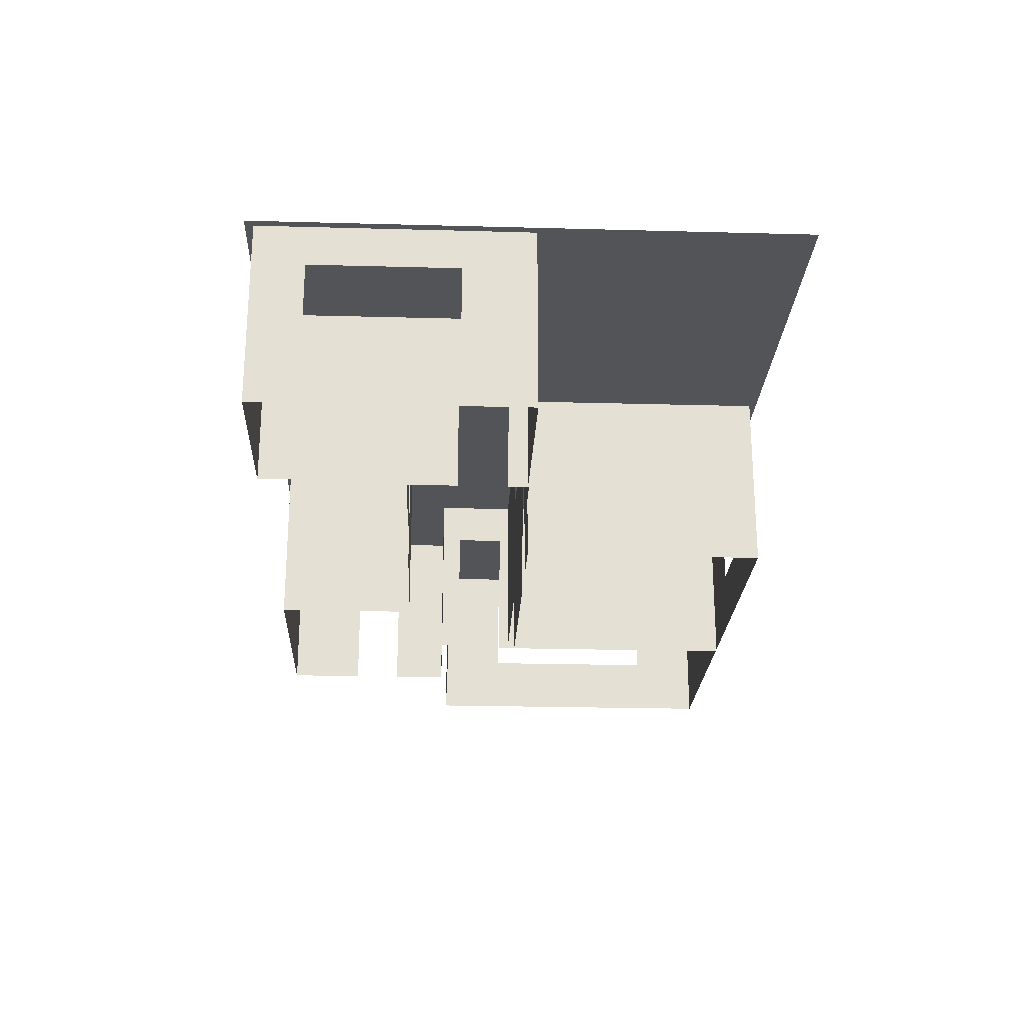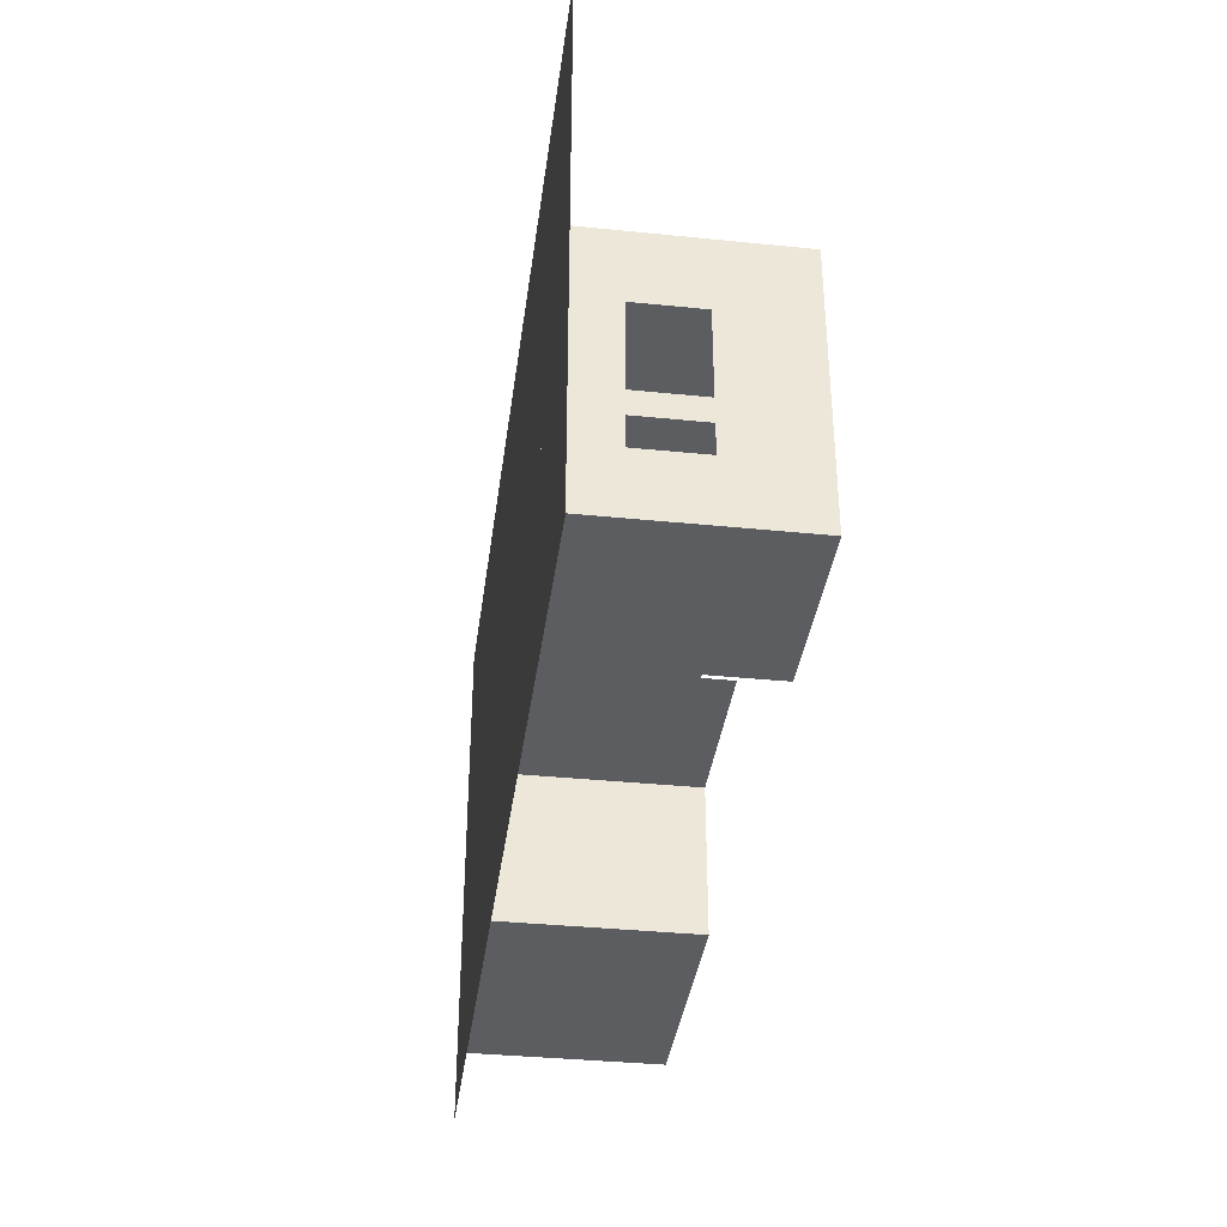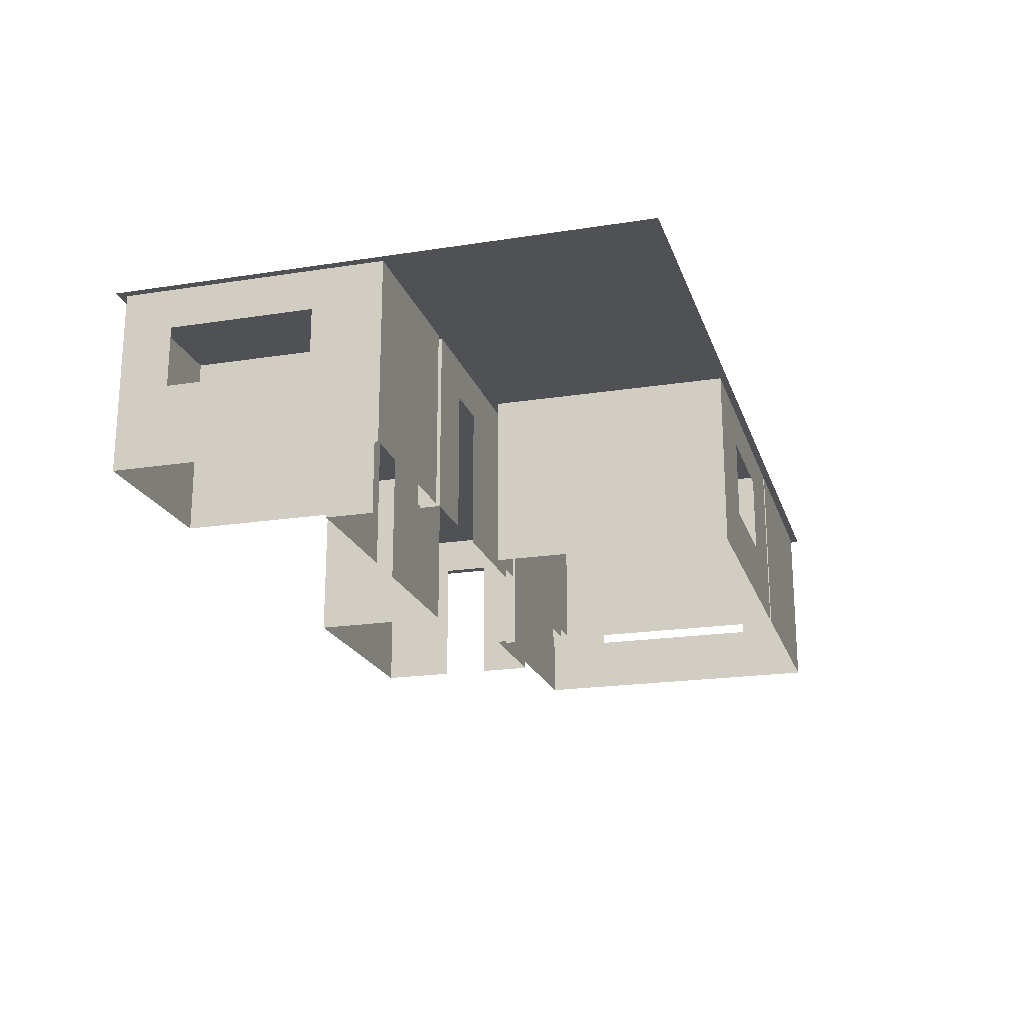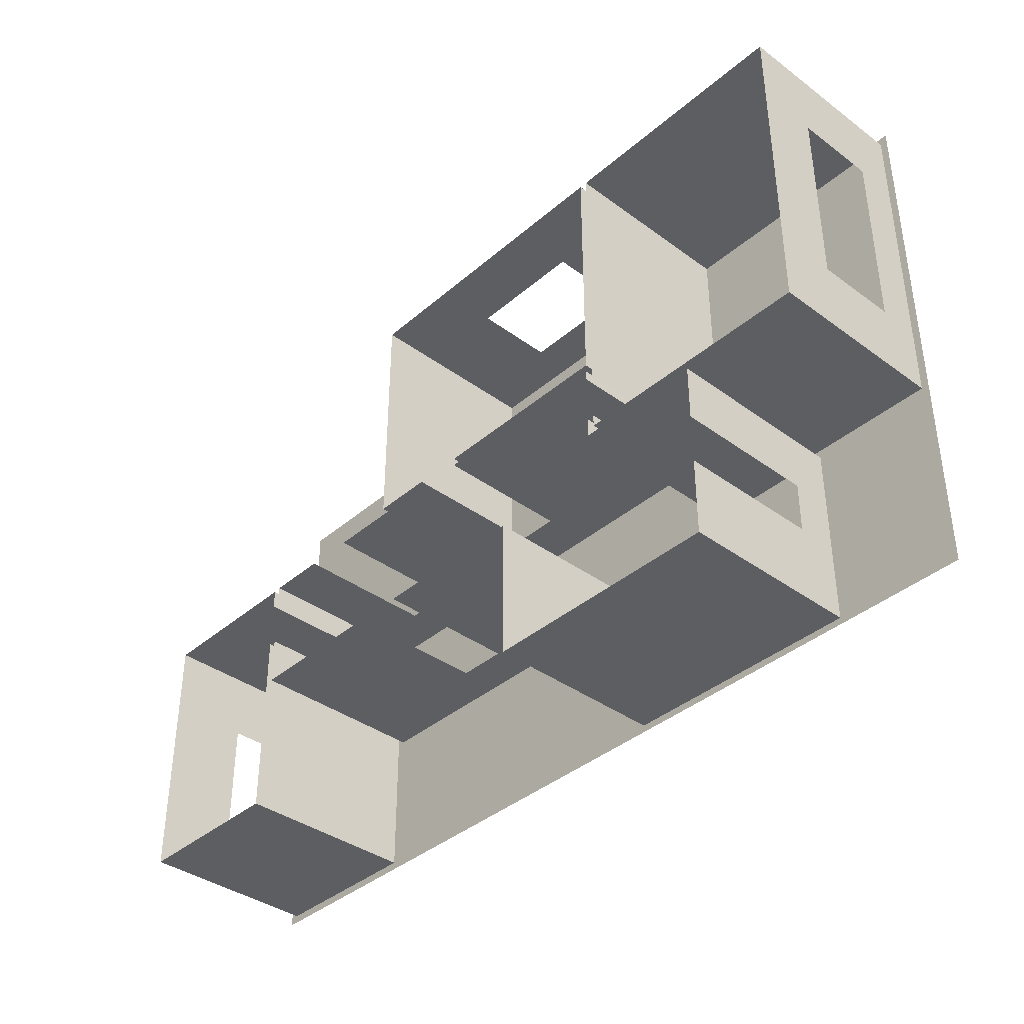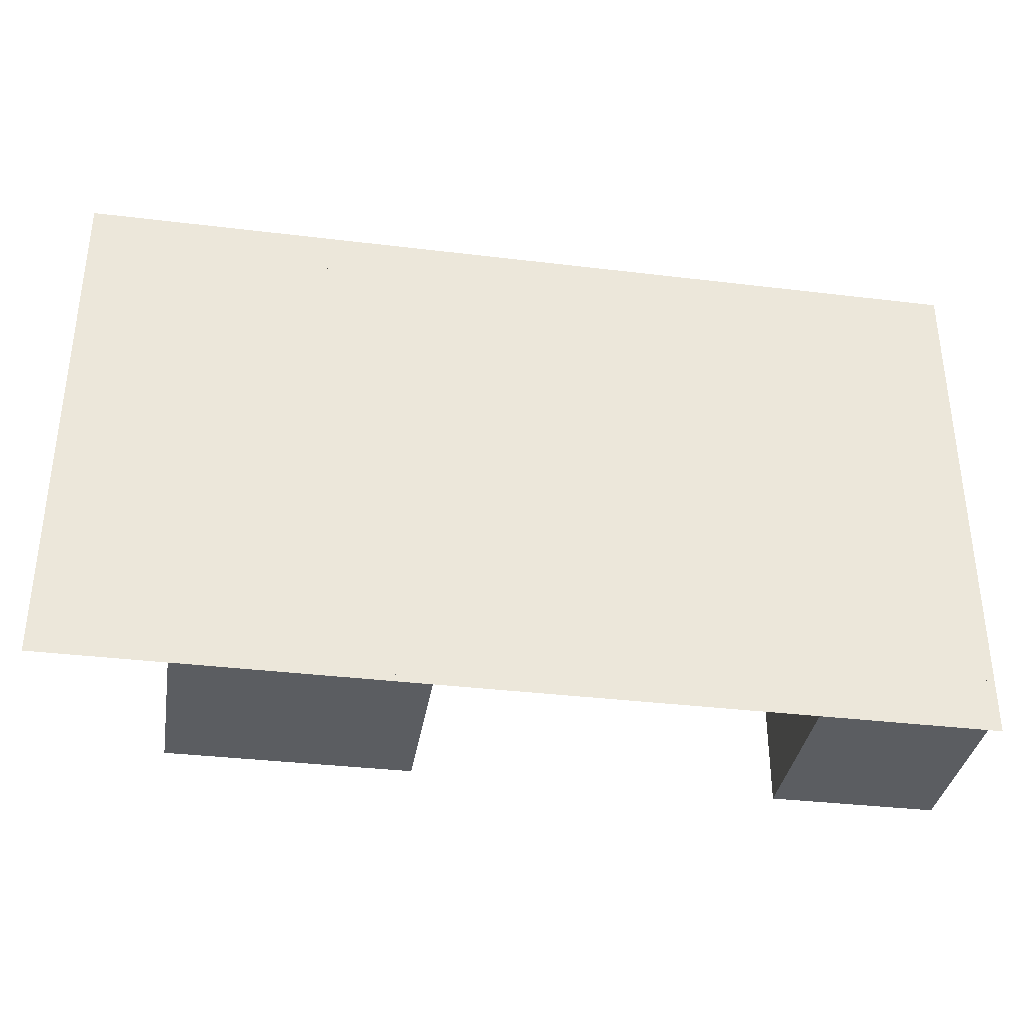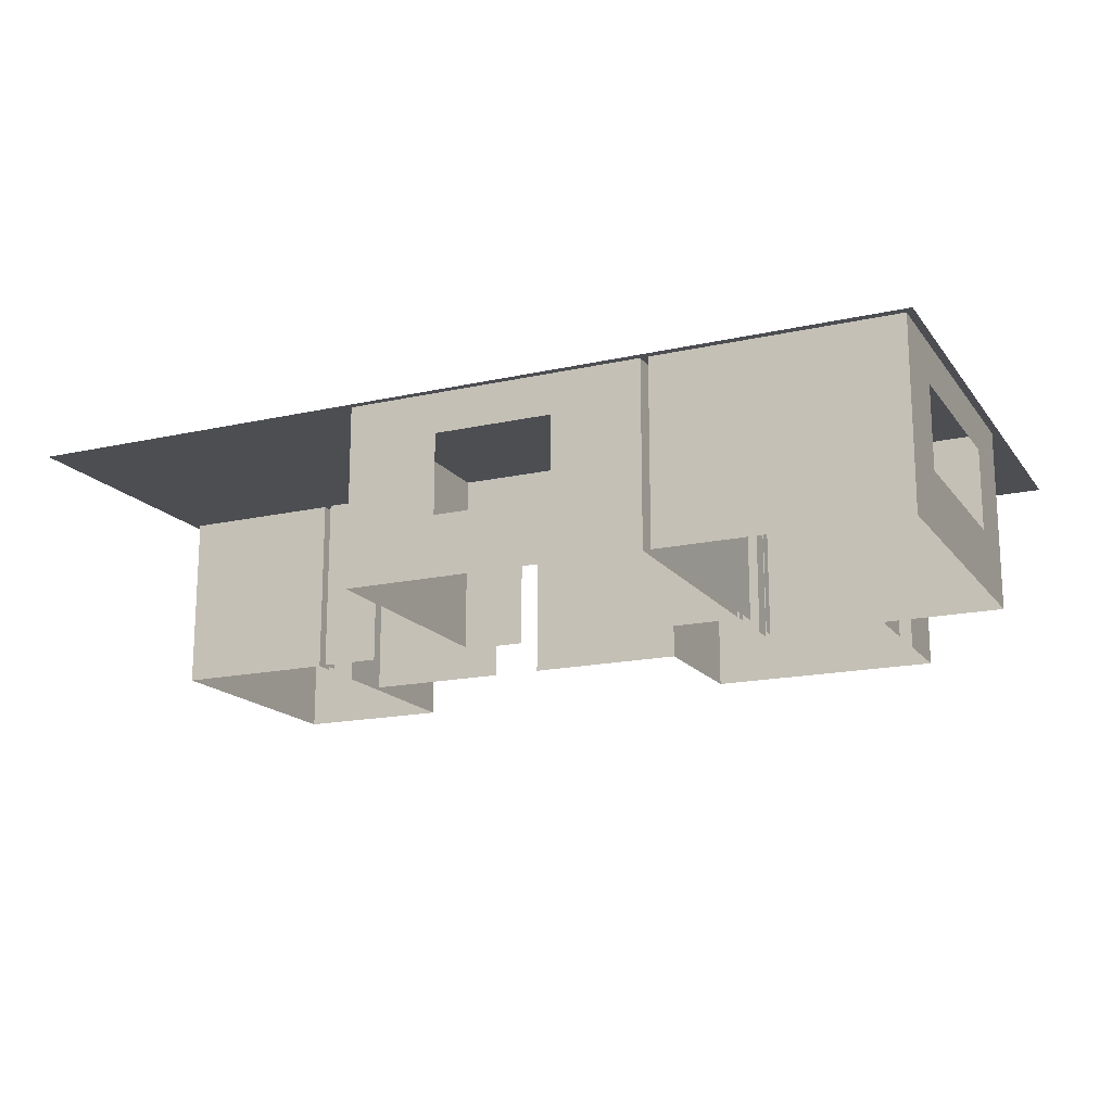
<metadata>
{"format":"obj","ext":"obj","renderer":"f3d","projection":"perspective","resolution":1024,"background":"white","views":[{"elev":-23.3,"azim":-92.6,"up":"+Y"},{"elev":-36.8,"azim":-97.5,"up":"+Z"},{"elev":-20.2,"azim":-74.0,"up":"+Y"},{"elev":-38.3,"azim":47.2,"up":"+Z"},{"elev":-35.5,"azim":171.0,"up":"+Z"},{"elev":-16.7,"azim":24.5,"up":"+Y"}]}
</metadata>
<code>
o !House_Layout
v -0.854 0 -0.7047
v 3.603 0 -0.707
v -0.8538 0 2.969
v 3.72 0 2.969
v 3.714 0 -1.899
v 7.254 0 -1.899
v 7.254 0 2.969
v 3.604 0 -0.8265
v -3.451 0 -0.8234
v -3.454 0 -2.592
v 1.885 0 -2.595
v 1.885 0 -4.739
v 5.464 0 -4.739
v 5.464 0 -2.013
v 3.607 0 -2.013
v -3.565 0 -0.8379
v -6.029 0 -4.742
v -3.565 0 -4.742
v -6.029 0 -0.8379
v 3.605 0 2.969
v 3.607 0 2.969
v -6.029 2.7 -4.742
v -3.565 2.7 -4.742
v 1.885 2.7 -4.739
v 5.464 2.7 -4.739
v 5.464 2.7 -2.013
v 1.885 2.7 -2.595
v -3.565 2.7 -0.8379
v 3.607 2.7 -2.013
v 7.254 2.7 -1.899
v -3.454 2.7 -2.592
v 3.604 2.7 -0.8265
v -3.451 2.7 -0.8234
v -0.854 2.7 -0.7047
v 3.603 2.7 -0.707
v 7.254 2.7 2.969
v 3.714 2.7 -1.899
v 3.607 2.7 2.969
v -0.8538 2.7 2.969
v 3.72 2.7 2.969
v -6.029 2.698 -0.8379
v 3.605 2.7 2.969
v 5.464 0 -3.59
v 5.464 0 -2.85
v 5.464 2.7 -3.59
v 5.464 2.7 -2.85
v 1.885 2.099 -4.739
v 5.464 2.099 -4.739
v 5.464 2.099 -2.013
v 1.885 2.099 -2.595
v 3.607 2.099 -2.013
v -3.454 2.099 -2.592
v 3.604 2.099 -0.8265
v 5.464 2.099 -2.85
v 5.464 2.099 -3.59
v 3.606 0 -1.716
v 3.605 0 -0.9763
v 3.716 0 -0.9763
v 3.715 0 -1.716
v 3.606 2.7 -1.716
v 3.605 2.7 -0.9763
v 3.716 2.7 -0.9763
v 3.715 2.7 -1.716
v 3.606 2.099 -1.716
v 3.605 2.099 -0.9763
v 3.714 2.1 -1.899
v 7.254 2.1 2.969
v 3.72 2.1 2.969
v 7.254 2.1 -1.899
v 3.715 2.1 -1.716
v 3.716 2.1 -0.9763
v 0.7895 0 -0.826
v 0.04957 0 -0.8254
v 0.04957 0 -0.7054
v 0.7895 0 -0.7062
v 0.7895 2.7 -0.826
v 0.04957 2.7 -0.8254
v 0.04957 2.7 -0.7054
v 0.7895 2.7 -0.7062
v 0.7895 2.099 -0.826
v 0.04957 2.099 -0.8254
v -3.565 0 -1.86
v -3.565 0 -1.122
v -3.452 0 -1.122
v -3.453 0 -1.86
v -3.565 2.7 -1.86
v -3.565 2.7 -1.122
v -3.452 2.7 -1.122
v -3.453 2.7 -1.86
v -3.453 2.099 -1.86
v -3.451 2.098 -0.8234
v -3.452 2.098 -1.122
v 3.607 2.099 2.969
v 3.603 2.099 -0.707
v 3.605 2.099 2.969
v -0.8538 2.099 2.969
v -0.854 2.099 -0.7047
v 0.7895 2.099 -0.7062
v 0.04957 2.099 -0.7054
v -1.812 0 -0.8228
v -2.551 0 -0.8223
v -1.812 2.7 -0.8234
v -2.551 2.7 -0.8234
v -1.812 2.098 -0.8234
v -2.551 2.098 -0.8234
v -1.25 0 -2.593
v -0.5119 0 -2.594
v -1.25 2.7 -2.593
v -0.5119 2.7 -2.594
v -1.25 2.099 -2.593
v -0.5119 2.099 -2.594
v -3.565 2.097 -4.742
v -3.565 2.099 -0.8379
v -6.029 2.099 -0.8379
v -3.565 2.099 -1.122
v -3.565 2.099 -1.86
v -6.029 2.101 -4.742
v 3.605 0.8997 2.969
v -0.854 0.8997 -0.7047
v 3.607 0.8997 2.969
v 3.603 0.8997 -0.707
v -0.8538 0.8997 2.969
v 0.7895 0.8997 -0.7062
v 0.04957 0.8997 -0.7054
v -3.565 1.2 -4.742
v -3.565 1.2 -1.86
v -6.029 1.2 -4.742
v -3.565 1.2 -0.8379
v -6.029 1.2 -0.8379
v -3.565 1.2 -1.122
v 2.28 0 2.969
v 2.28 2.7 2.969
v 2.28 2.099 2.969
v 2.28 0.8997 2.969
v 0.512 0 2.969
v 0.512 2.7 2.969
v 0.512 2.099 2.969
v 0.512 0.8997 2.969
v 3.714 0.9002 -1.899
v 3.72 0.9002 2.969
v 7.254 0.9002 -1.899
v 7.254 0.9002 2.969
v 3.715 0.9002 -1.716
v 3.716 0.9002 -0.9763
v 7.254 0 -0.8708
v 7.254 2.7 -0.8708
v 7.254 2.1 -0.8708
v 7.254 0.9002 -0.8708
v 7.254 0 1.941
v 7.254 2.7 1.941
v 7.254 2.1 1.941
v 7.254 0.9002 1.941
v -6.029 2.7 -1.871
v -6.029 2.101 -1.871
v -6.029 1.2 -1.871
v -6.029 0 -1.871
v -6.029 2.7 -4.006
v -6.029 1.2 -4.006
v -6.029 2.101 -4.006
v -6.029 0 -4.006
f 81 73 100 104
f 18 125 127 17
f 48 25 24 47
f 93 120 134 133
f 95 42 35 94
f 97 34 39 96
f 55 45 25 48
f 93 38 42 95
f 68 40 36 67
f 144 71 68 140
f 47 24 27 50
f 51 29 26 49
f 110 108 31 52
f 141 69 66 139
f 64 60 29 51
f 84 92 91 9
f 80 76 32 53
f 126 116 112 125
f 99 78 34 97
f 147 146 30 69
f 49 26 46 54
f 54 46 45 55
f 14 49 54 44
f 72 80 53 8
f 56 64 51 15
f 106 110 52 10
f 15 51 49 14
f 12 47 50 11
f 43 55 48 13
f 13 48 47 12
f 8 53 65 57
f 53 32 61 65
f 65 61 60 64
f 66 37 63 70
f 70 63 62 71
f 139 66 70 143
f 148 147 69 141
f 30 37 66 69
f 141 139 5 6
f 40 68 71 62
f 144 140 4 58
f 140 68 67 142
f 77 81 104 102
f 94 35 79 98
f 98 79 78 99
f 81 77 76 80
f 10 52 90 85
f 113 28 87 115
f 115 87 86 116
f 52 31 89 90
f 90 89 88 92
f 92 88 33 91
f 105 91 33 103
f 121 94 98 123
f 124 99 97 119
f 120 93 95 118
f 119 97 96 122
f 118 95 94 121
f 104 105 103 102
f 9 91 105 101
f 11 50 111 107
f 50 27 109 111
f 111 109 108 110
f 128 113 115 130
f 23 112 116 86
f 126 125 18 82
f 112 23 22 117
f 154 153 41 114
f 133 132 38 93
f 20 118 121 2
f 1 119 122 3
f 21 120 118 20
f 74 124 119 1
f 2 121 123 75
f 125 112 117 127
f 19 129 128 16
f 16 128 130 83
f 158 127 117 159
f 155 129 19 156
f 135 138 134 131
f 137 136 132 133
f 96 39 136 137
f 122 96 137 138
f 3 122 138 135
f 4 140 142 7
f 145 148 141 6
f 5 139 143 59
f 149 152 148 145
f 67 36 150 151
f 142 67 151 152
f 7 142 152 149
f 151 150 146 147
f 158 155 156 160
f 129 155 154 114
f 159 157 153 154
f 117 22 157 159
f 127 158 160 17
f 114 113 128 129
f 41 28 113 114
f 131 134 120 21
o Ceiling
v -6.149 2.7 -4.862
v 7.363 2.7 -4.834
v -6.149 2.7 3.061
v 7.363 2.7 3.09
f 161 162 164 163

</code>
